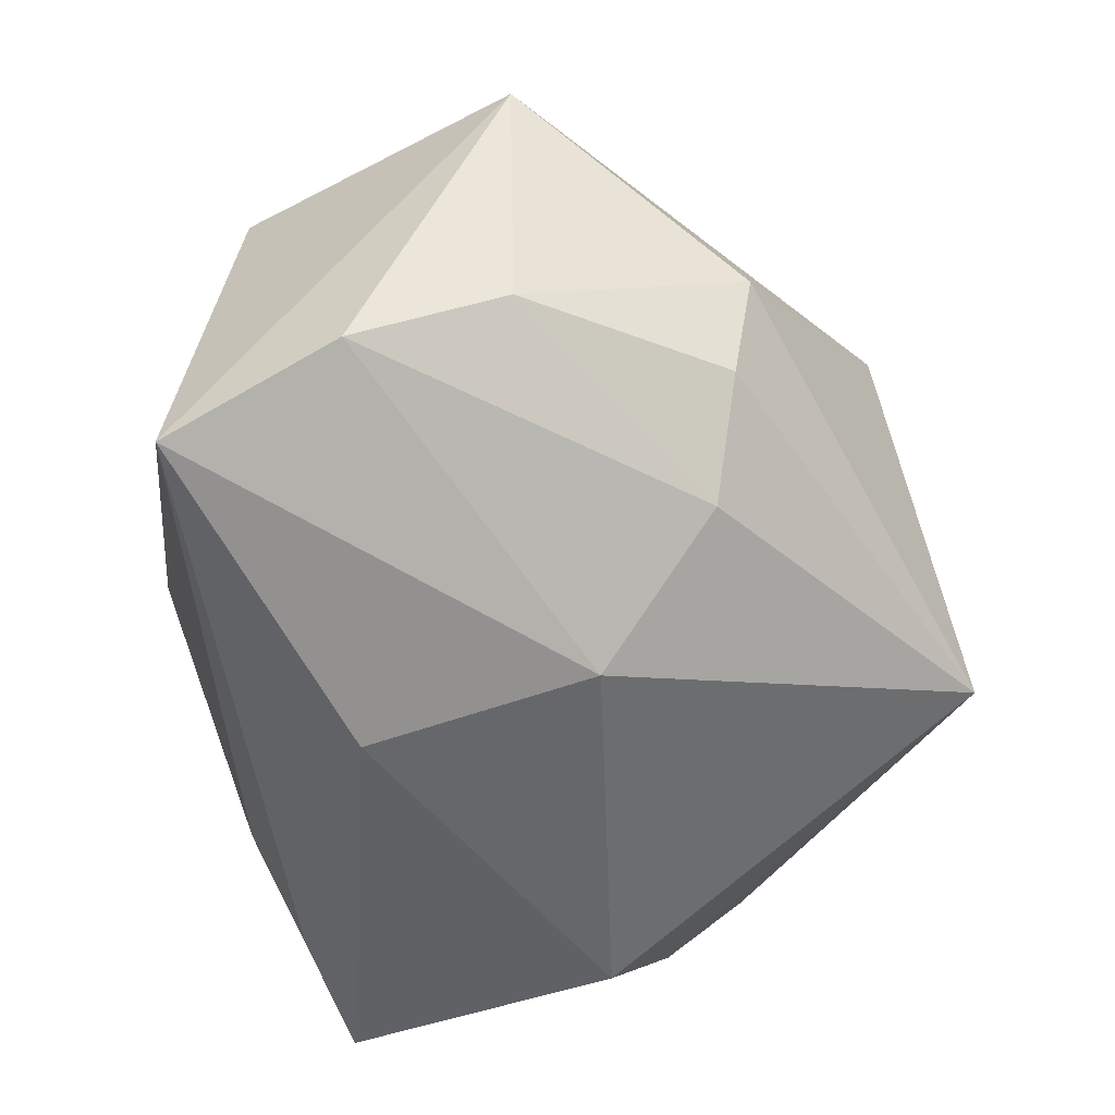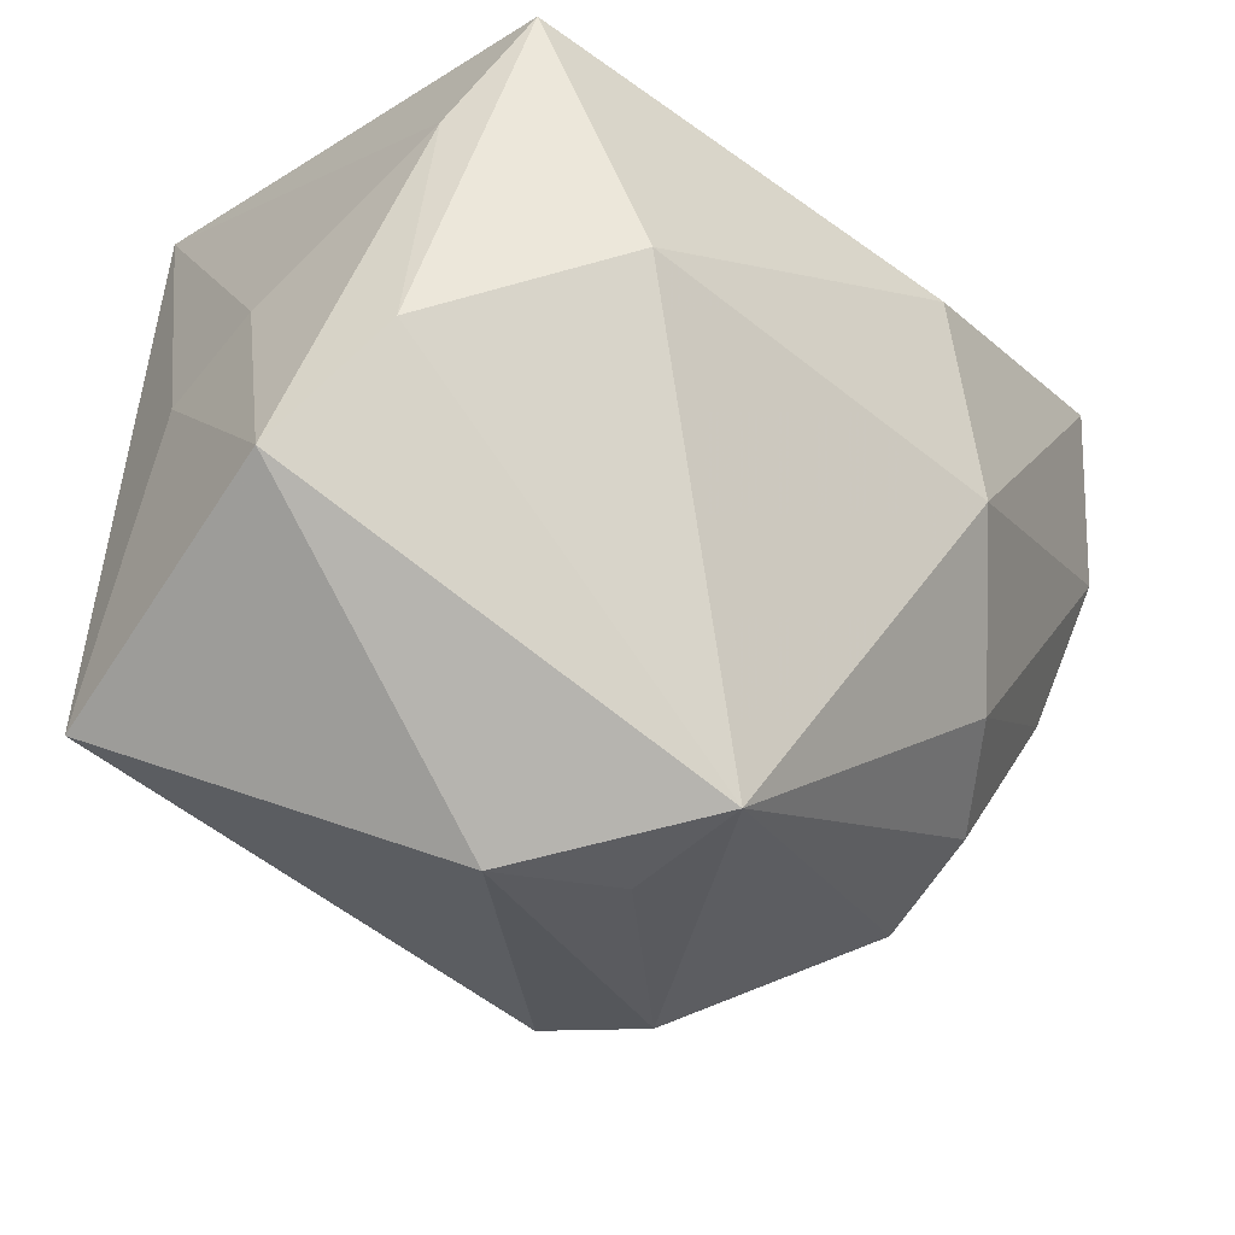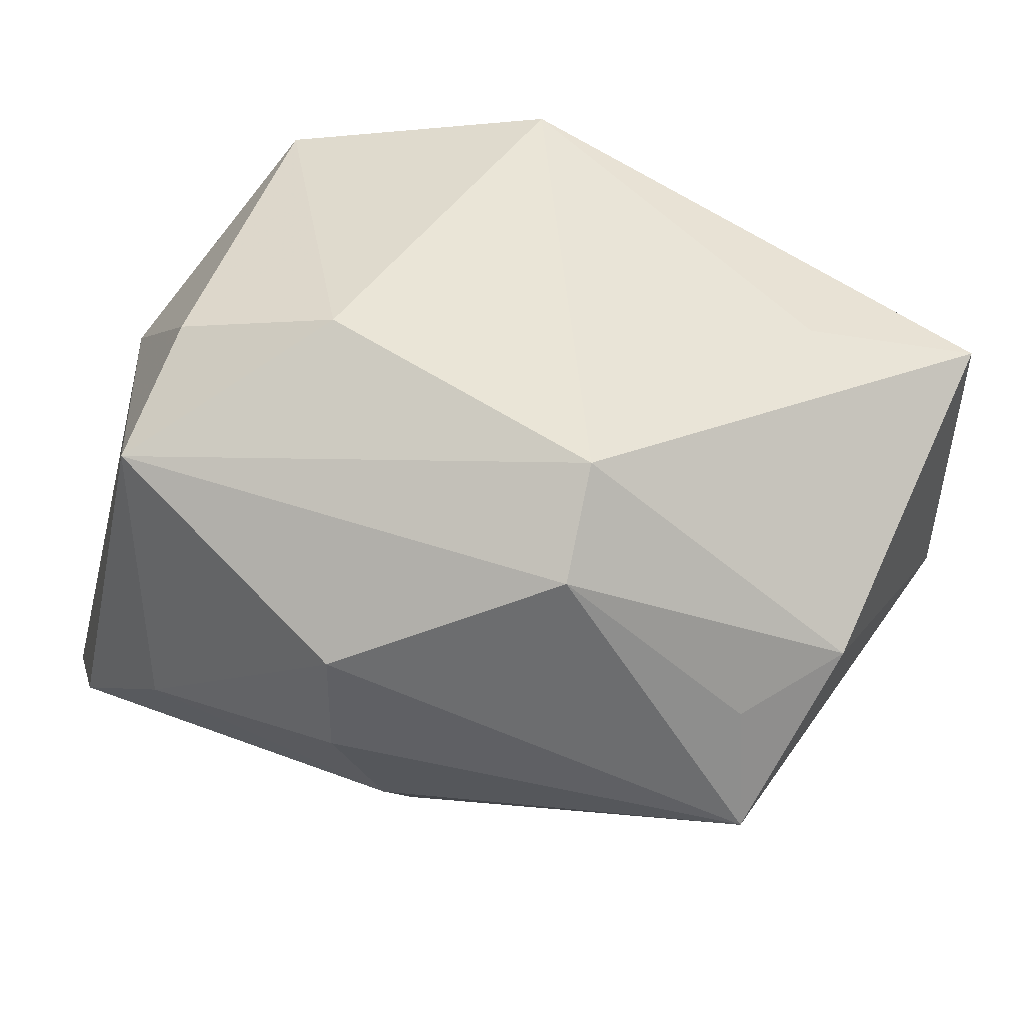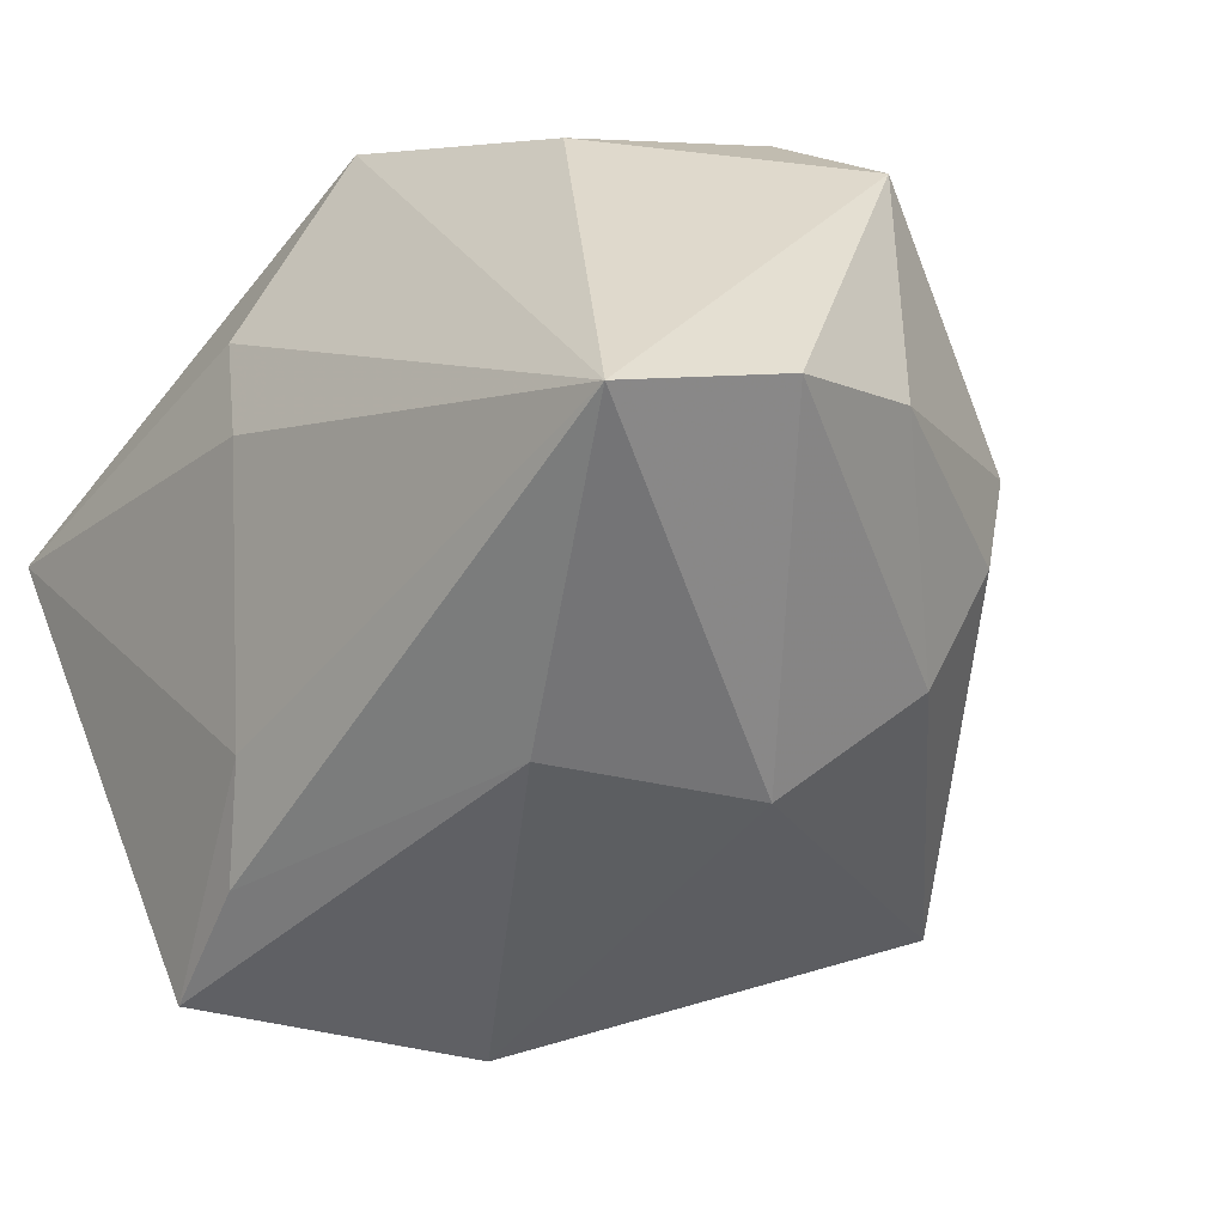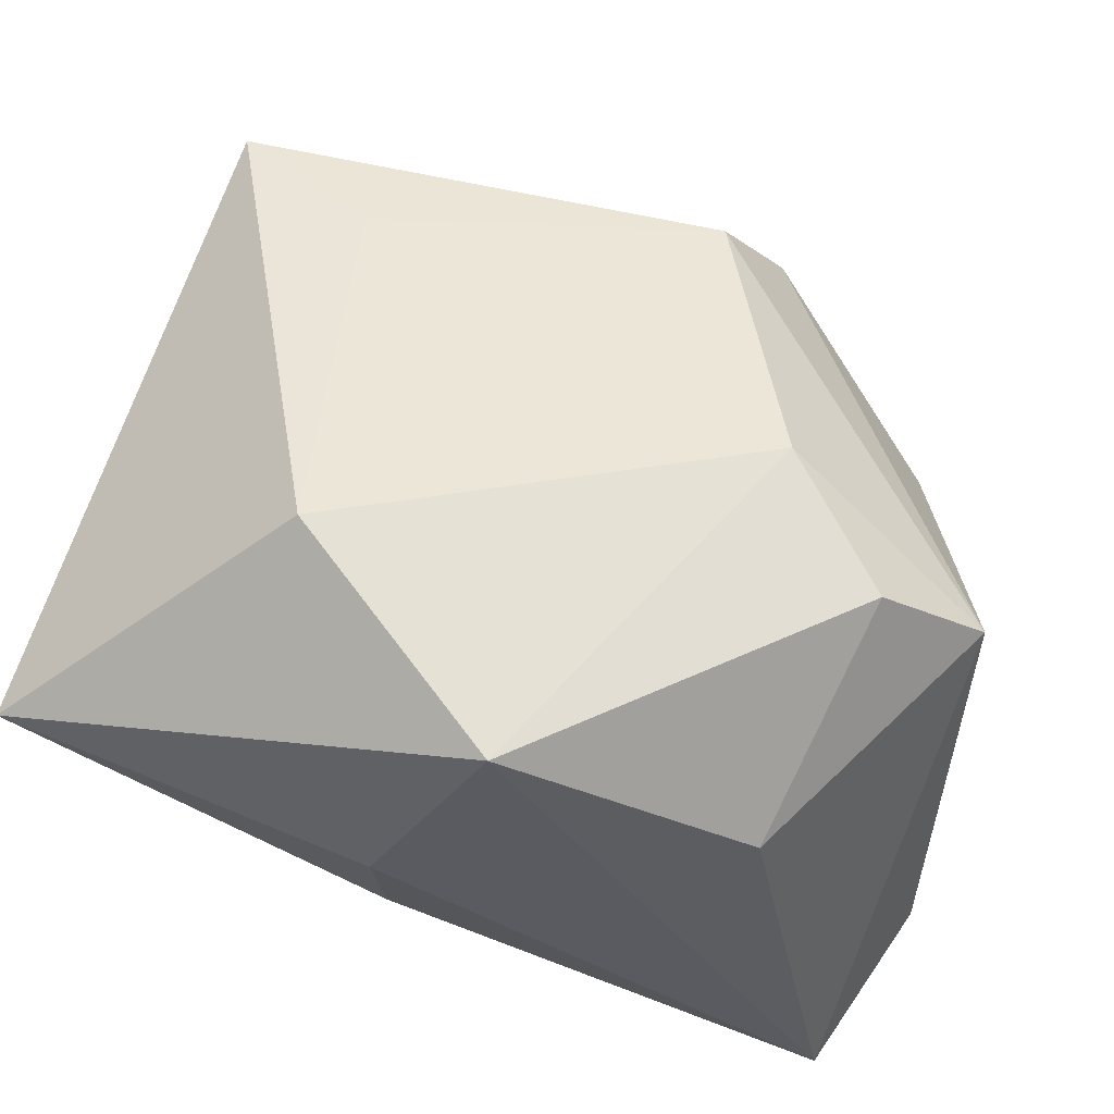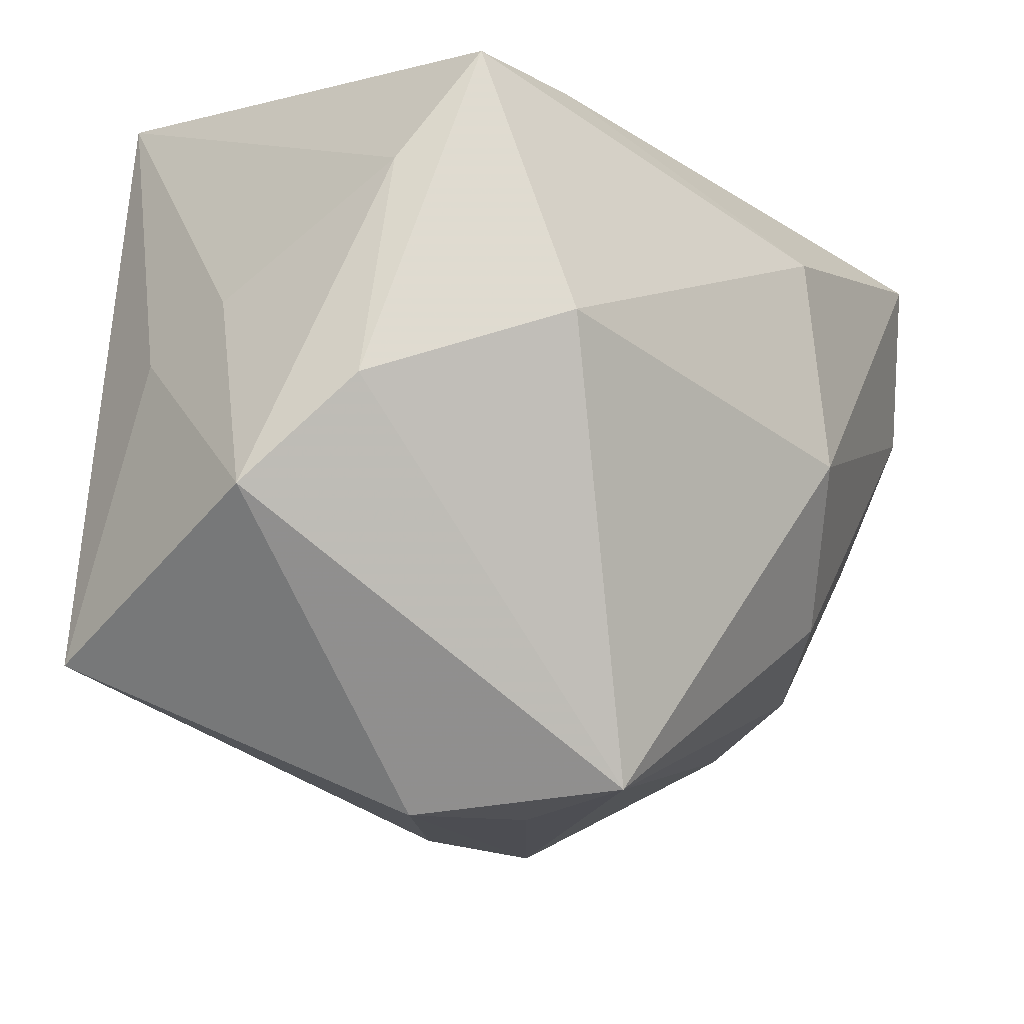
<metadata>
{"format":"obj","ext":"obj","renderer":"f3d","projection":"perspective","resolution":1024,"background":"white","views":[{"elev":-45.5,"azim":-92.4,"up":"+Z"},{"elev":-52.1,"azim":142.6,"up":"+Y"},{"elev":33.5,"azim":-34.2,"up":"+Z"},{"elev":-43.8,"azim":-132.5,"up":"+Z"},{"elev":62.1,"azim":-163.7,"up":"+Z"},{"elev":-35.1,"azim":138.2,"up":"+Y"}]}
</metadata>
<code>
v 0.03949 -0.02643 -0.009697
v 0.02021 -0.01073 -0.03465
v 0.009539 -0.04546 0.001016
v 0.04043 -0.00442 0.005593
v 0.04043 0.03277 0.01323
v -0.007715 0.03219 0.03242
v 0.0146 0.01572 0.03548
v 0.0189 0.01943 -0.03225
v 0.02196 -0.02321 0.02414
v -0.04596 0.001837 0.01962
v 0.002246 0.03524 -0.0002897
v -0.002454 -0.04526 -0.01605
v -0.04664 0.0157 -0.01796
v -0.03657 -0.02113 0.003996
v -0.01305 0.01355 -0.03465
v 0.0401 -0.003144 -0.005908
v 0.03577 0.004259 -0.02643
v -0.04093 0.03098 -0.02567
v -0.02861 -0.0177 -0.0184
v -0.01233 -0.0315 0.02431
v 0.002728 0.03662 0.01121
v 0.01167 0.02499 -0.02487
v -0.0312 0.02702 0.01665
v 0.0376 -0.03141 0.02024
v -0.01788 -0.03544 0.01462
v -0.03617 0.00605 0.02933
v 0.03478 -0.01773 -0.021
v -0.001897 -0.04349 -0.003013
v -0.04516 0.001227 -0.009682
v -0.01913 -0.007606 -0.03071
v -0.03545 -0.01928 -0.007675
v 0.03218 0.01462 -0.03465
v -0.025 -0.005149 0.0318
f 1 4 24
f 24 5 7
f 24 4 5
f 7 5 6
f 17 32 5
f 30 18 15
f 5 32 22
f 2 12 30
f 30 15 2
f 2 15 32
f 3 20 25
f 24 20 3
f 3 12 1
f 1 24 3
f 21 6 5
f 18 6 21
f 13 18 30
f 16 17 5
f 1 17 16
f 5 4 16
f 16 4 1
f 18 22 8
f 8 22 32
f 8 15 18
f 32 15 8
f 1 12 27
f 12 2 27
f 27 2 32
f 27 17 1
f 32 17 27
f 9 24 7
f 7 20 9
f 9 20 24
f 25 12 28
f 28 3 25
f 12 3 28
f 11 21 5
f 18 21 11
f 5 22 11
f 11 22 18
f 19 13 30
f 30 12 19
f 12 31 19
f 23 6 18
f 7 6 33
f 33 20 7
f 14 12 25
f 14 31 12
f 18 13 10
f 10 23 18
f 10 14 25
f 25 20 10
f 20 33 10
f 29 10 13
f 14 10 29
f 31 14 29
f 29 19 31
f 13 19 29
f 6 23 26
f 23 10 26
f 26 33 6
f 26 10 33

</code>
